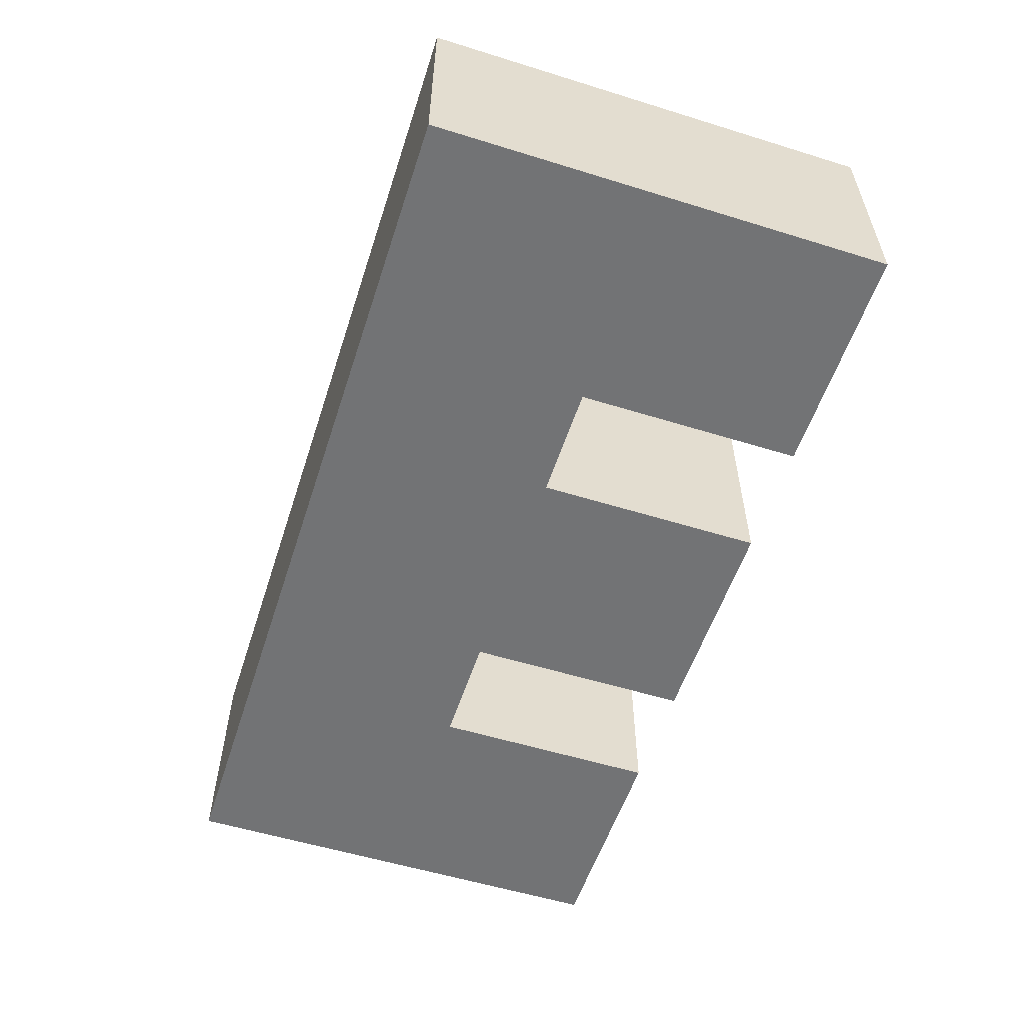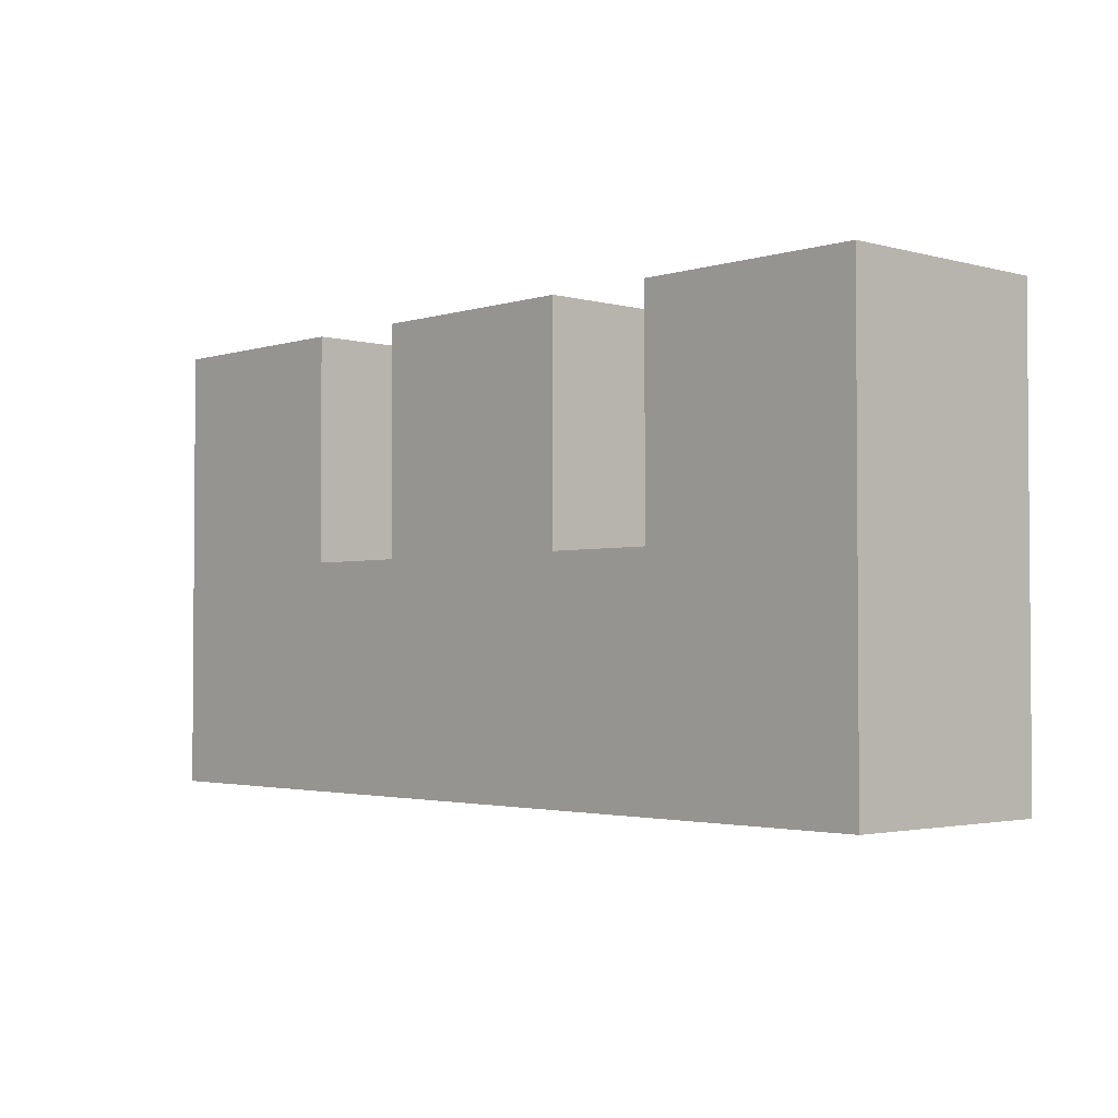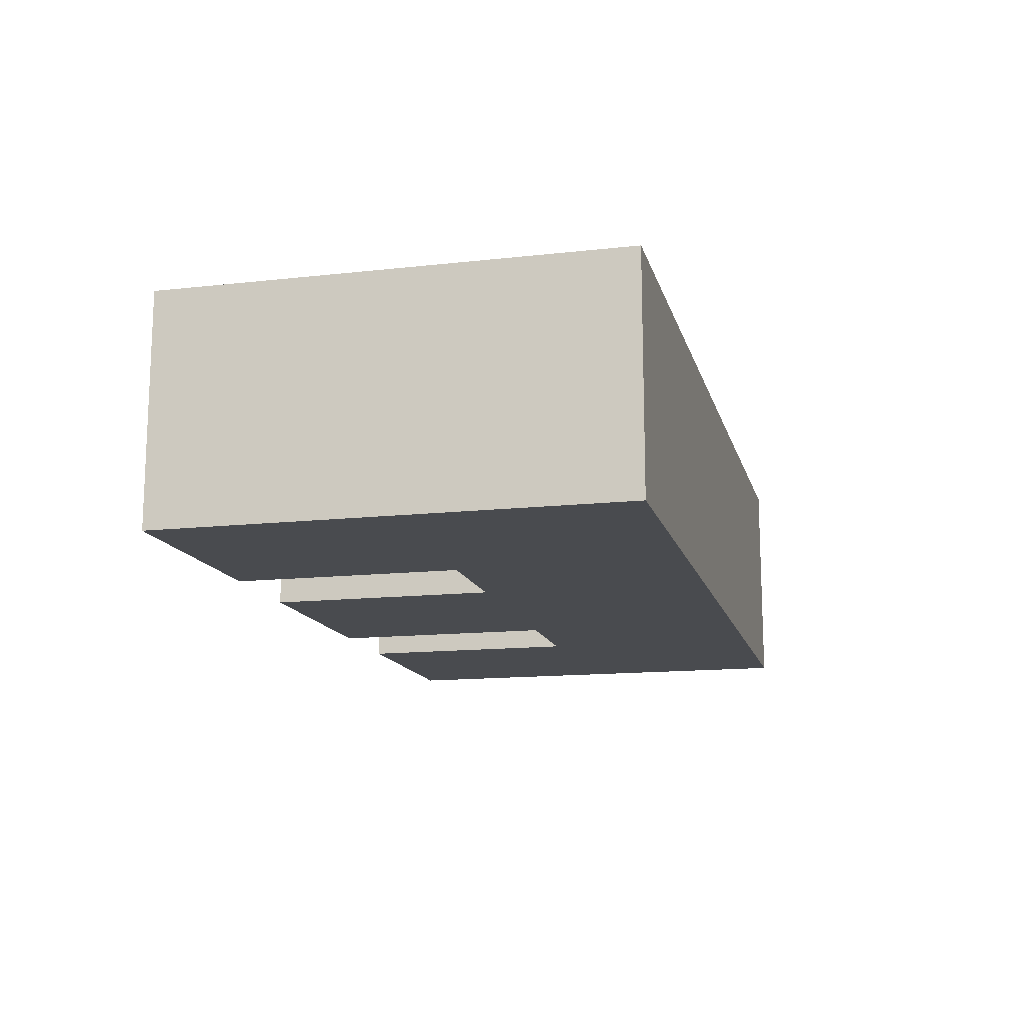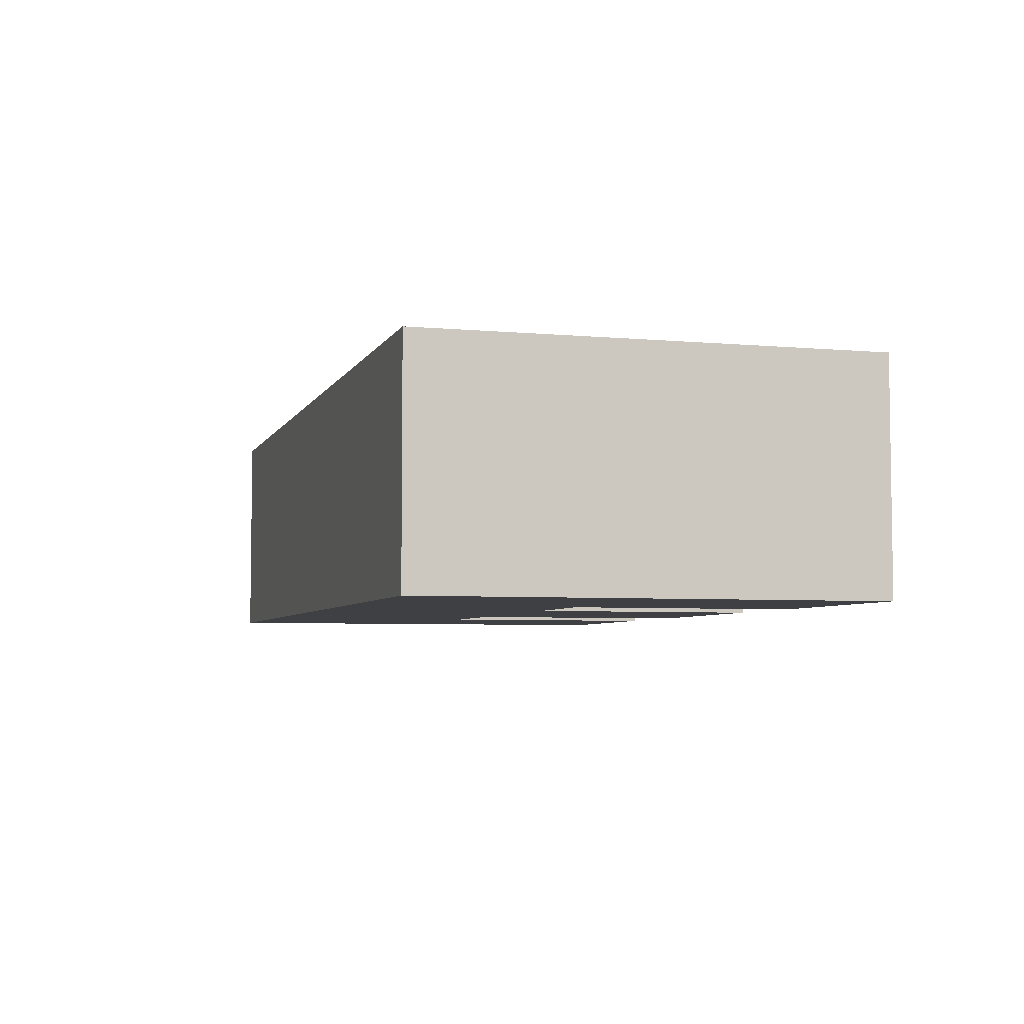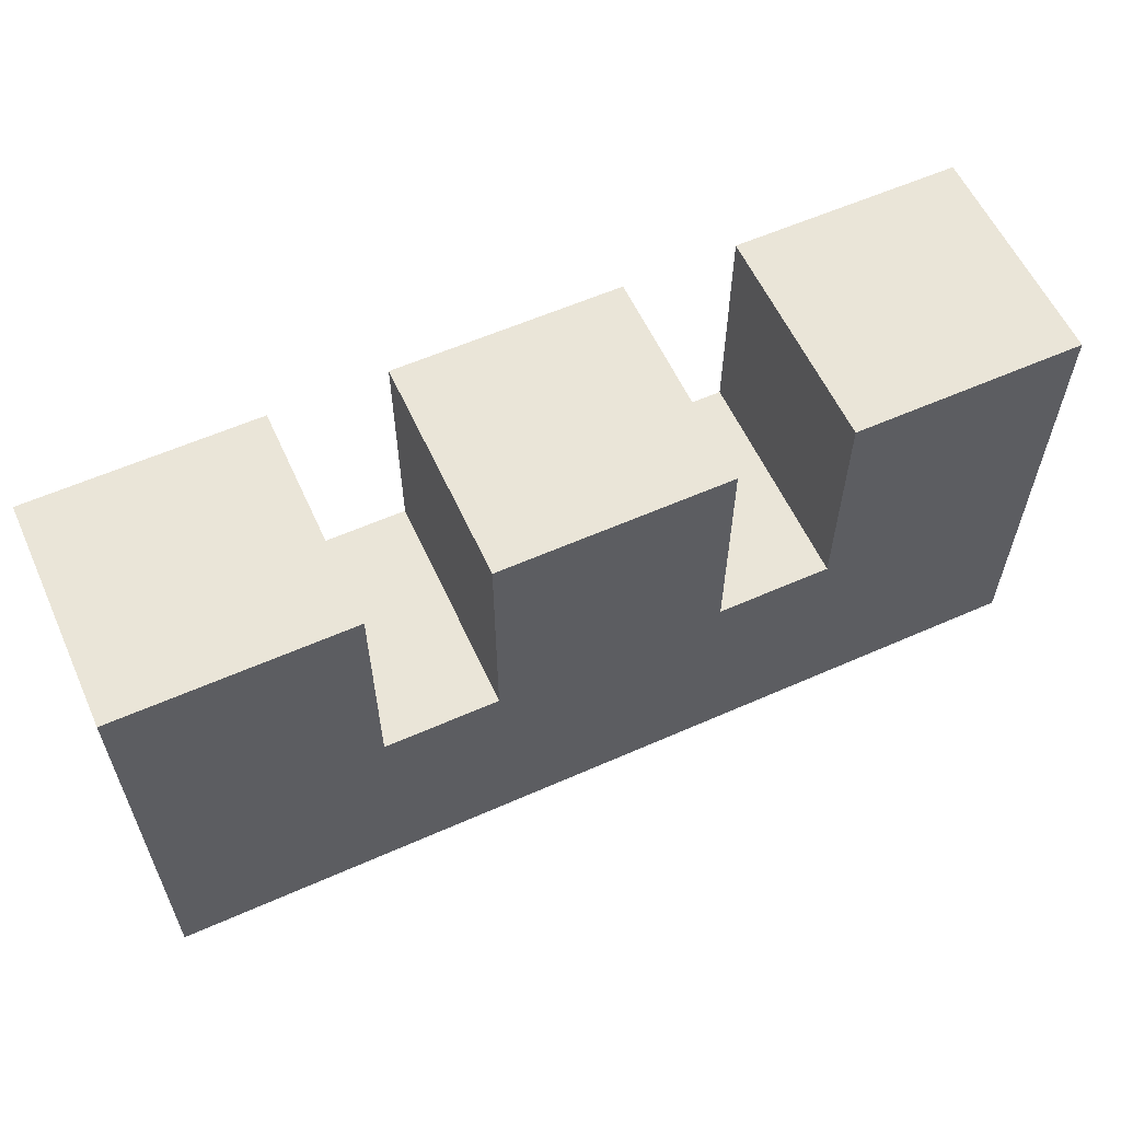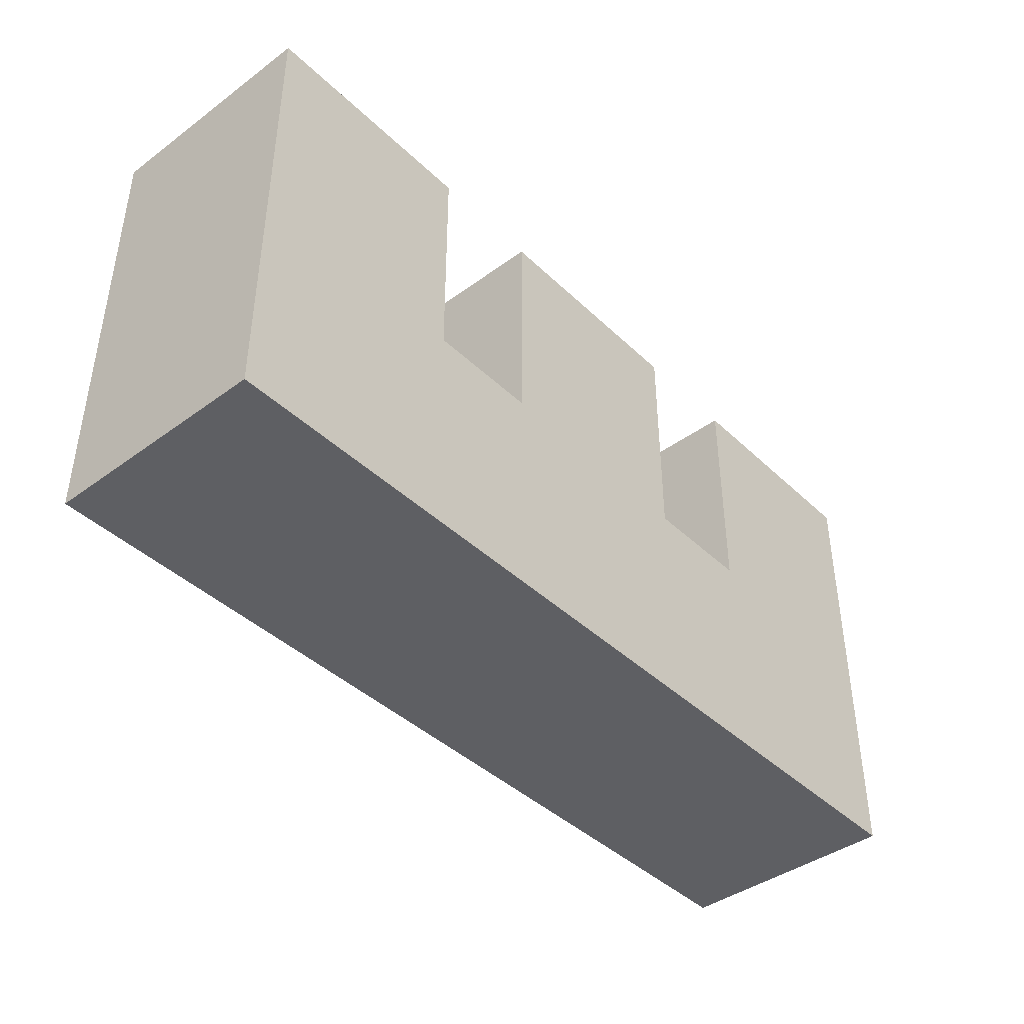
<metadata>
{"format":"obj","ext":"obj","renderer":"f3d","projection":"perspective","resolution":1024,"background":"white","views":[{"elev":-55.7,"azim":-108.0,"up":"+Y"},{"elev":-2.5,"azim":46.9,"up":"+Z"},{"elev":-14.0,"azim":103.9,"up":"+Y"},{"elev":-5.0,"azim":-106.1,"up":"+Y"},{"elev":58.8,"azim":-24.5,"up":"+Z"},{"elev":-41.7,"azim":131.4,"up":"+Z"}]}
</metadata>
<code>
o Cube
v 3.663 1.997 -2
v 1.663 1.997 -2
v 1.663 1.997 -0
v 3.663 1.997 -0
v 3.663 -0.003499 -2
v 1.663 -0.003499 -2
v 1.663 -0.003499 0
v 3.663 -0.003499 0
v -4.337 1.997 -2
v -4.337 -0.003498 -2
v 0.6631 1.997 -2
v -1.337 1.997 -2
v -2.337 1.997 -2
v -4.337 1.997 1e-06
v -2.337 1.997 1e-06
v -1.337 1.997 0
v 0.6631 1.997 0
v 0.6631 -0.003498 0
v -1.337 -0.003498 1e-06
v -2.337 -0.003498 1e-06
v -4.337 -0.003498 1e-06
v -2.337 -0.003498 -2
v -1.337 -0.003498 -2
v 0.6631 -0.003499 -2
v 1.663 1.997 2
v 3.663 1.997 2
v 1.663 -0.003498 2
v 3.663 -0.003498 2
v -1.337 1.997 2
v 0.6631 1.997 2
v 0.6631 -0.003498 2
v -1.337 -0.003498 2
v -4.337 1.997 2
v -4.337 -0.003498 2
v -2.337 1.997 2
v -2.337 -0.003498 2
f 1 2 3 4
f 5 8 7 6
f 1 5 6 2
f 14 13 9
f 4 3 25 26
f 5 1 4 8
f 9 10 21 14
f 22 21 10
f 14 33 35
f 13 22 10 9
f 2 6 24 11
f 11 24 23 12
f 12 23 22 13
f 7 3 17 18
f 18 17 30 31
f 16 19 32 29
f 19 16 15 20
f 14 21 34 33
f 6 7 18 24
f 24 18 19
f 24 19 23
f 23 19 20 22
f 22 20 21
f 3 2 11 17
f 17 11 16
f 16 11 12
f 16 12 13 15
f 15 13 14
f 25 27 28 26
f 3 7 27 25
f 7 8 28 27
f 8 4 26 28
f 31 30 29 32
f 19 31 32
f 16 29 30
f 19 18 31
f 17 16 30
f 36 35 33 34
f 21 20 36
f 20 15 35 36
f 15 14 35
f 21 36 34

</code>
